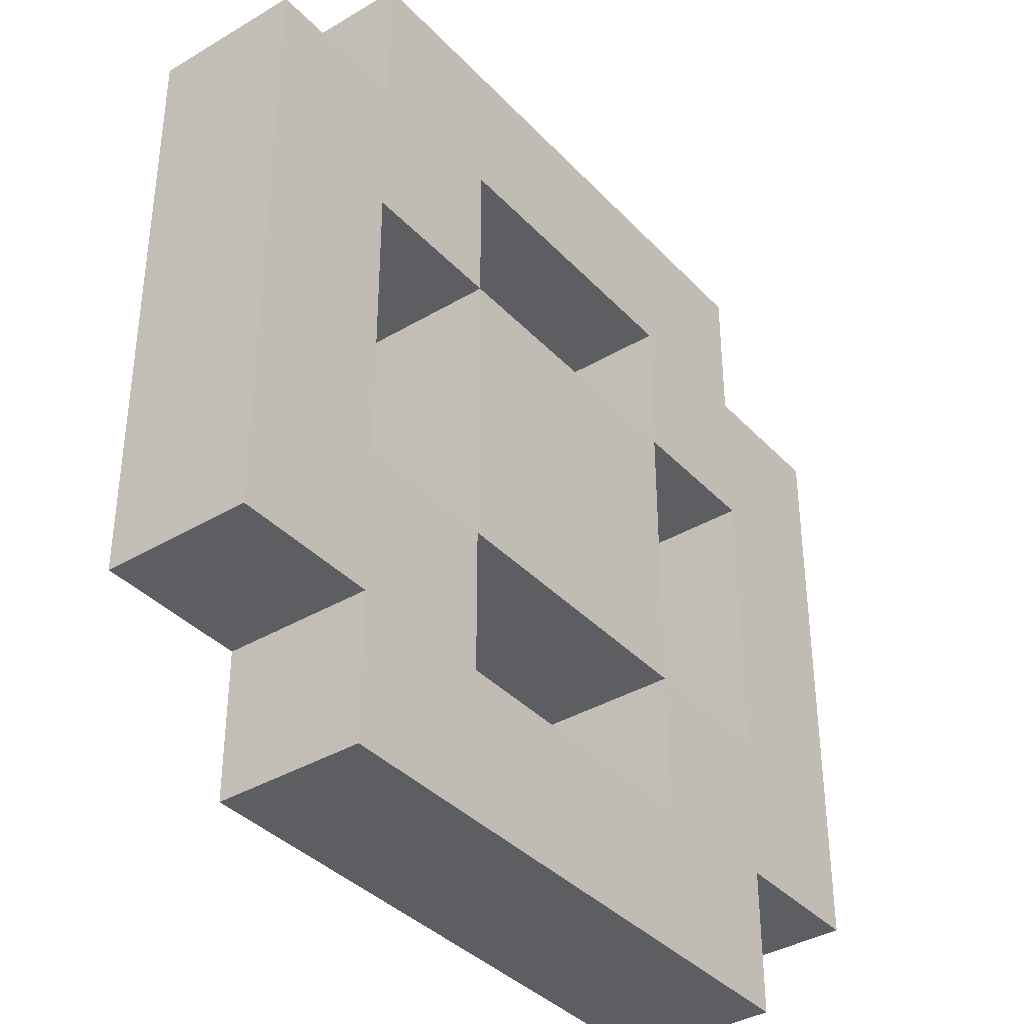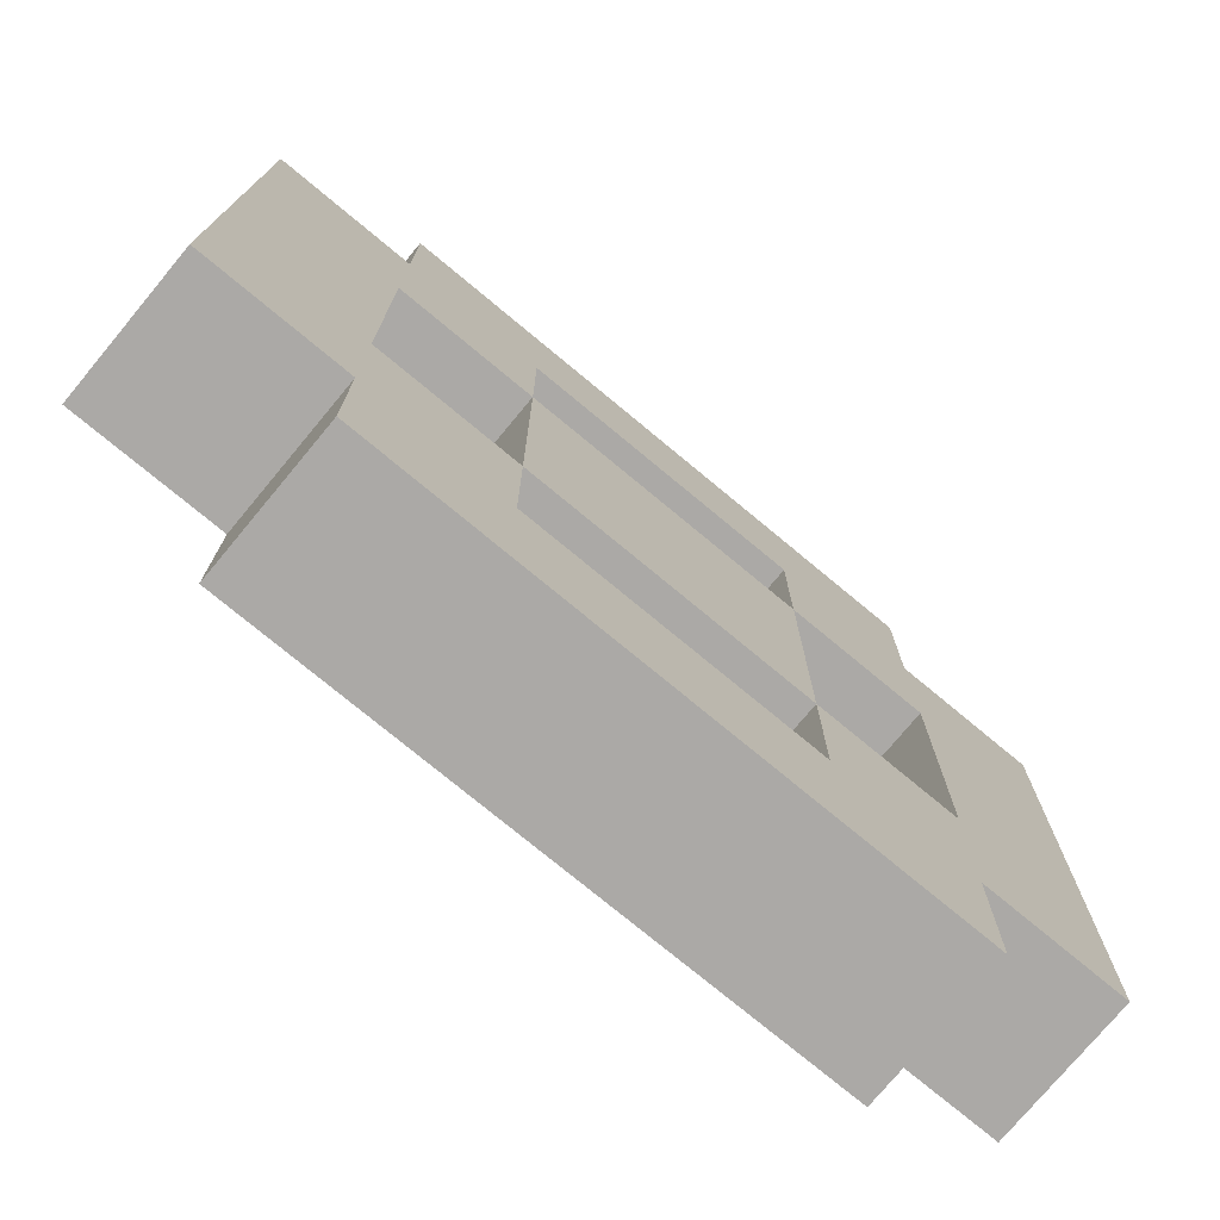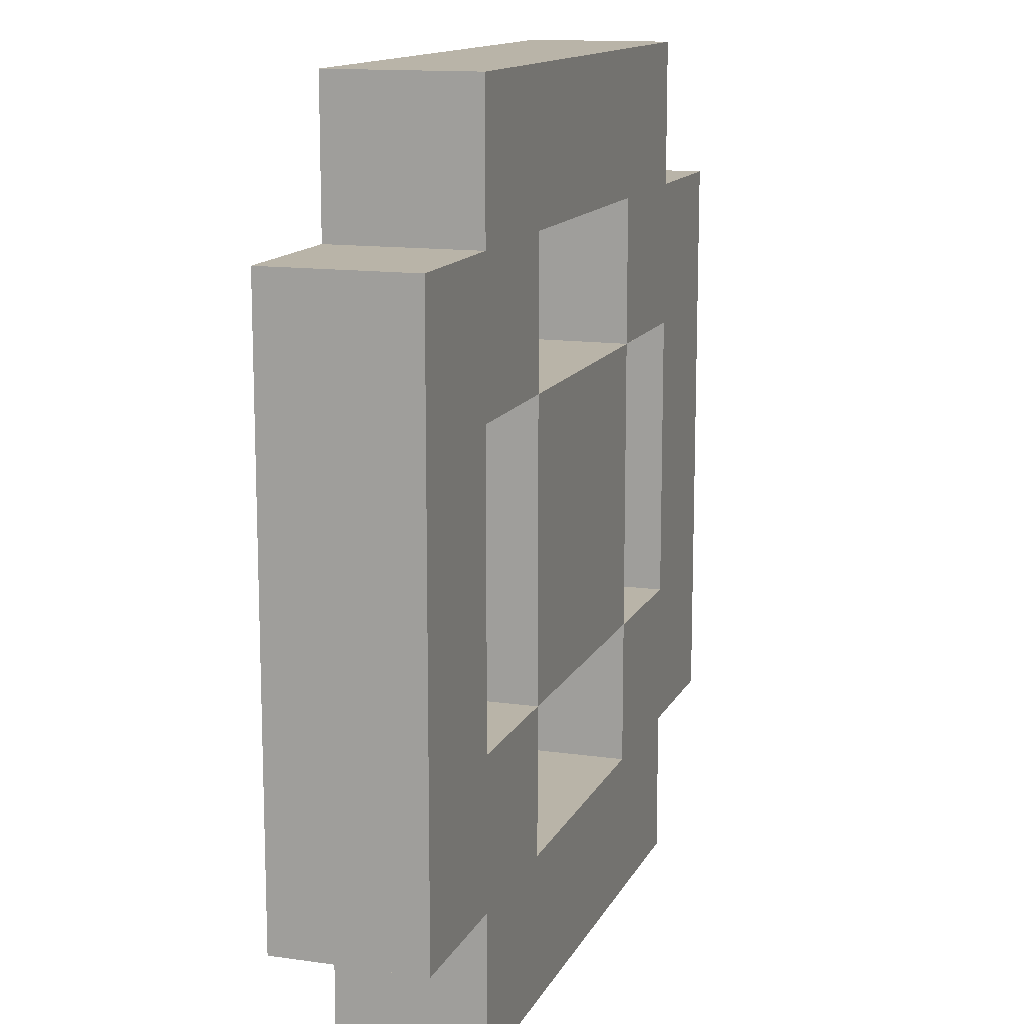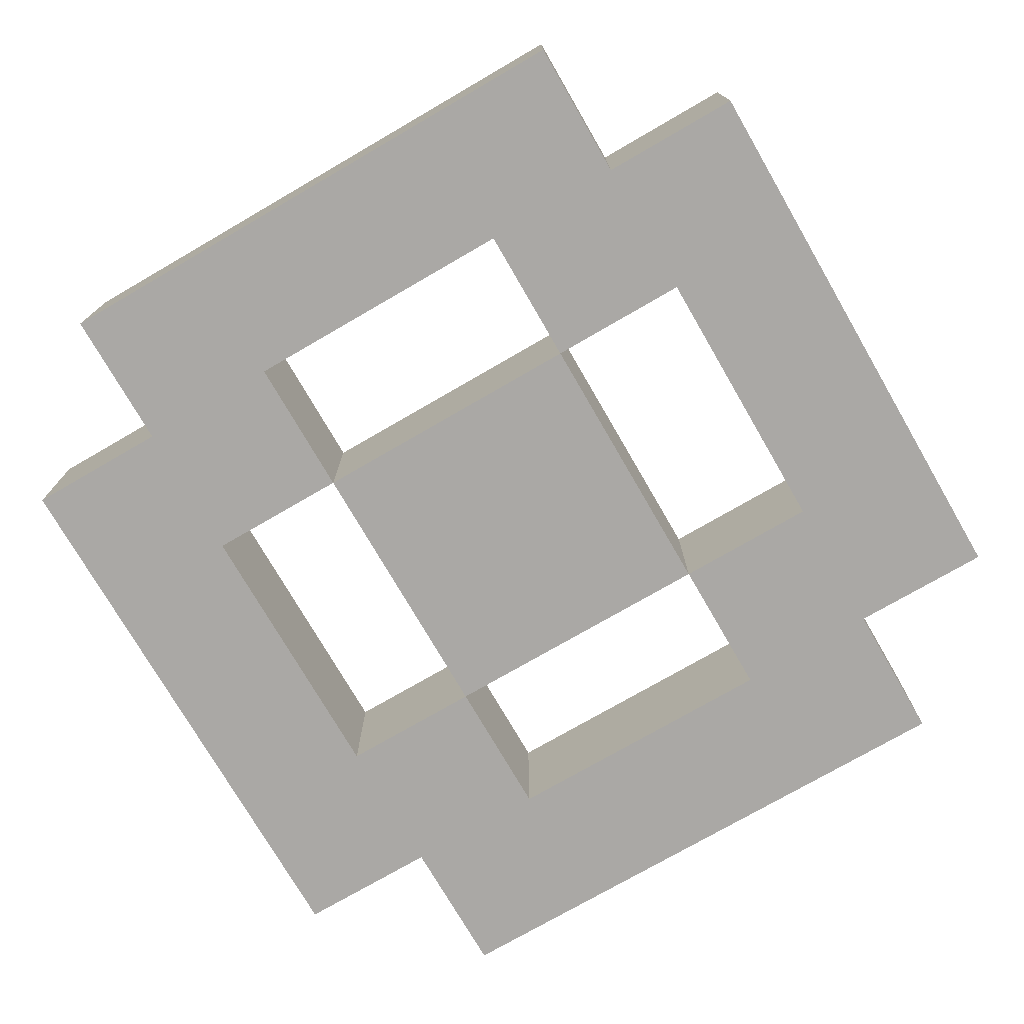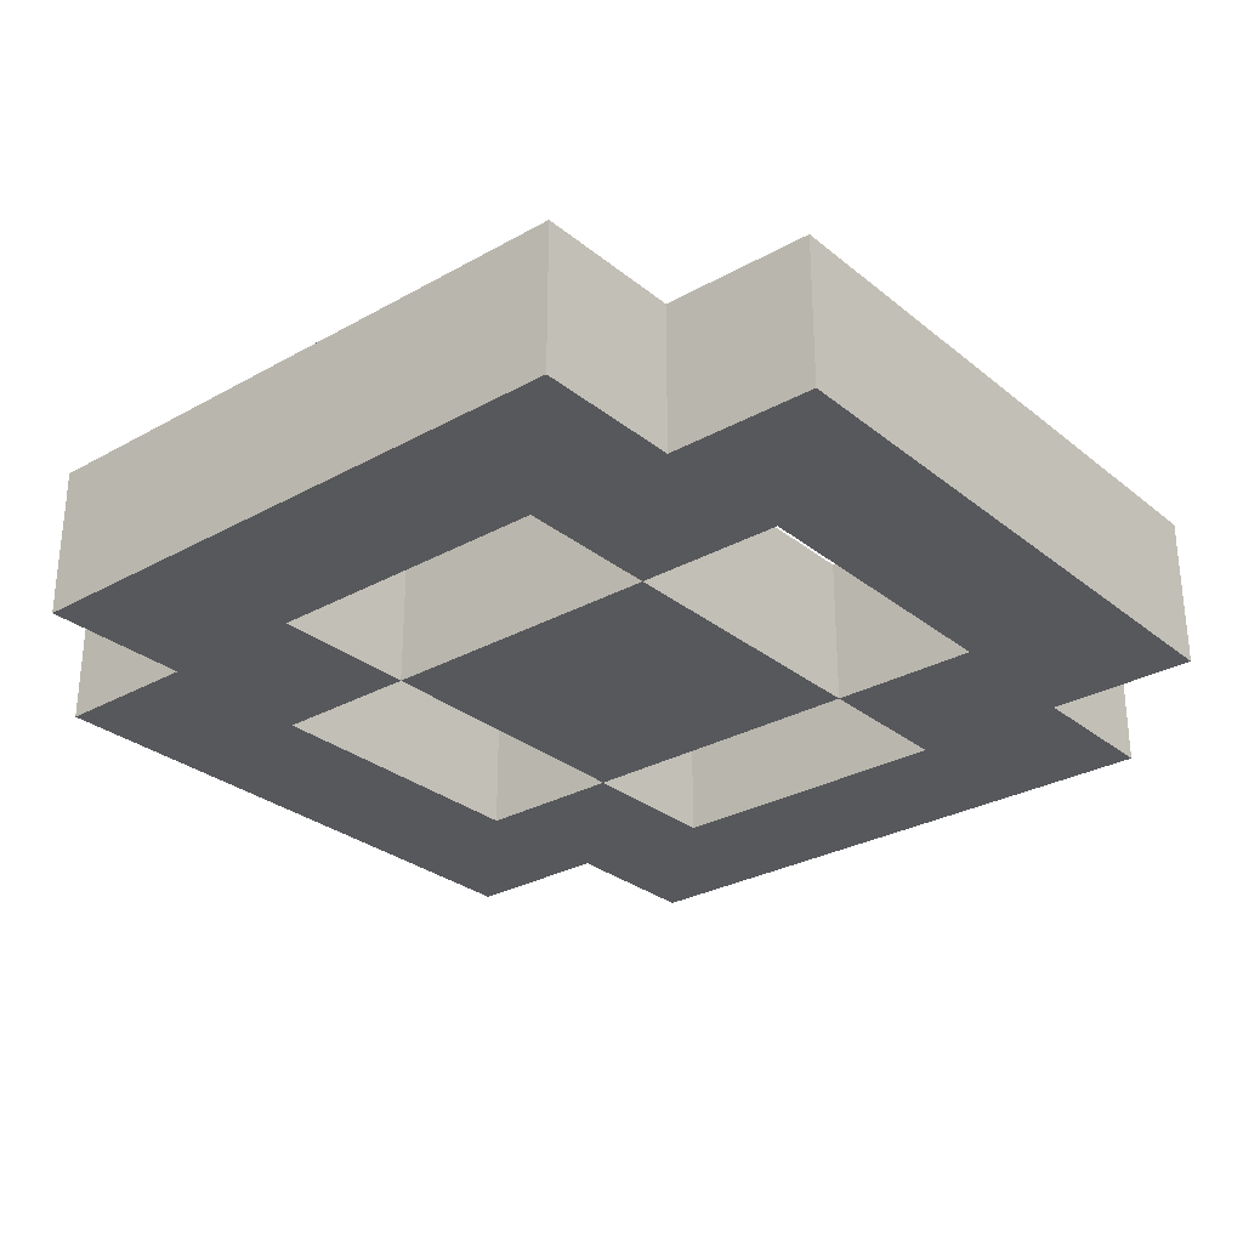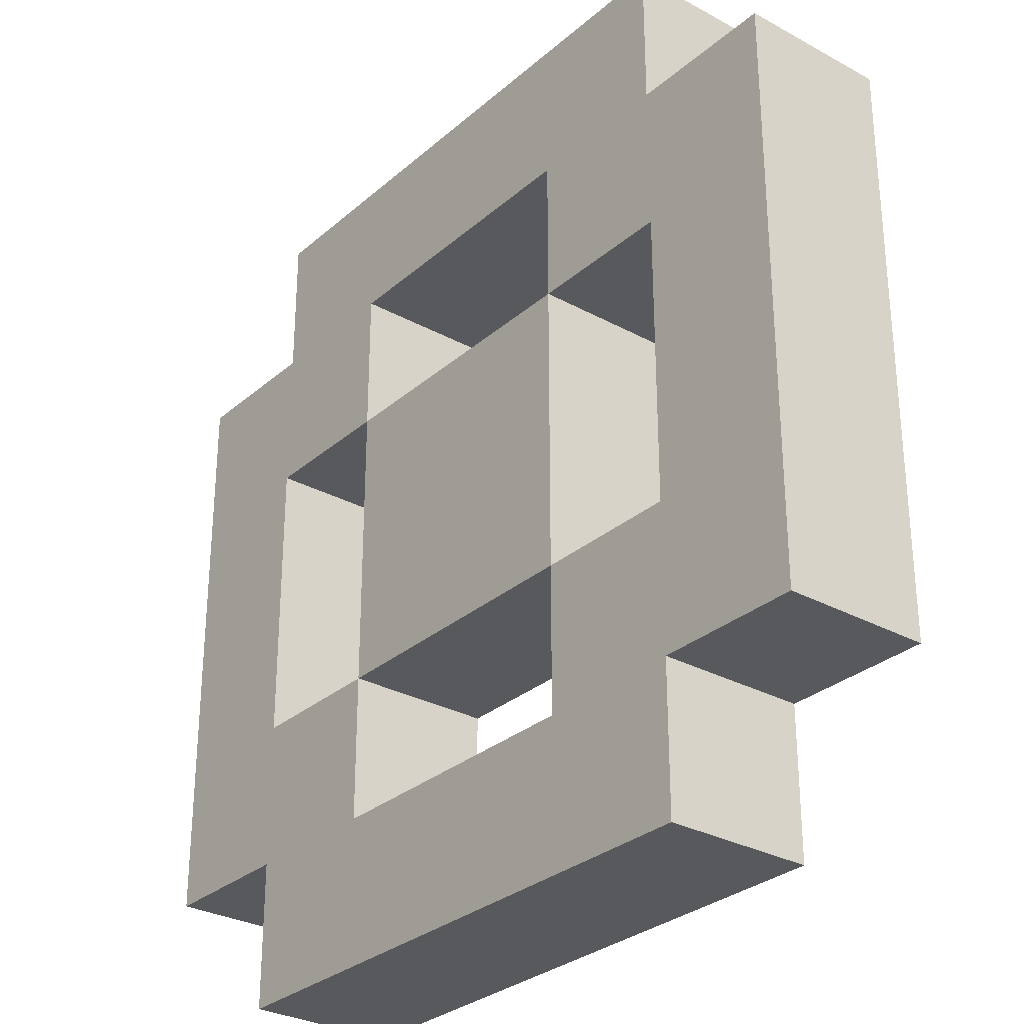
<metadata>
{"format":"obj","ext":"obj","renderer":"f3d","projection":"perspective","resolution":1024,"background":"white","views":[{"elev":-37.5,"azim":-52.7,"up":"+Z"},{"elev":-75.6,"azim":-39.7,"up":"+Z"},{"elev":13.2,"azim":-71.8,"up":"+Z"},{"elev":-75.1,"azim":-59.9,"up":"+Y"},{"elev":-28.7,"azim":129.9,"up":"+Y"},{"elev":-29.8,"azim":-128.7,"up":"+Z"}]}
</metadata>
<code>
o
v -0.7 0 0.4
v -0.7 0 0
v -0.7 0.1 0.4
v -0.7 0.1 0
v -0.6 0 0.5
v -0.6 0 0.4
v -0.6 0 0
v -0.6 0 -0.1
v -0.6 0.1 0.5
v -0.6 0.1 0.4
v -0.6 0.1 0
v -0.6 0.1 -0.1
v -0.5 0 0.3
v -0.5 0 0.1
v -0.5 0.1 0.3
v -0.5 0.1 0.1
v -0.3 0 0.4
v -0.3 0 0.3
v -0.3 0 0.1
v -0.3 0 0
v -0.3 0.1 0.4
v -0.3 0.1 0.3
v -0.3 0.1 0.1
v -0.3 0.1 0
v -0.2 0 0.3
v -0.2 0 0.1
v -0.2 0.1 0.3
v -0.2 0.1 0.1
v -0.6 0 0.3
v -0.6 0 0.1
v -0.6 0.1 0.3
v -0.6 0.1 0.1
v -0.5 0 0.4
v -0.5 0 0.3
v -0.5 0 0.1
v -0.5 0 0
v -0.5 0.1 0.4
v -0.5 0.1 0.3
v -0.5 0.1 0.1
v -0.5 0.1 0
v -0.3 0 0.3
v -0.3 0 0.1
v -0.3 0.1 0.3
v -0.3 0.1 0.1
v -0.2 0 0.5
v -0.2 0 0.4
v -0.2 0 0
v -0.2 0 -0.1
v -0.2 0.1 0.5
v -0.2 0.1 0.4
v -0.2 0.1 0
v -0.2 0.1 -0.1
v -0.1 0 0.4
v -0.1 0 0
v -0.1 0.1 0.4
v -0.1 0.1 0
v -0.6 0 0.5
v -0.6 0.1 0.5
v -0.2 0 0.5
v -0.2 0.1 0.5
v -0.7 0 0.4
v -0.7 0.1 0.4
v -0.6 0 0.4
v -0.6 0.1 0.4
v -0.2 0 0.4
v -0.2 0.1 0.4
v -0.1 0 0.4
v -0.1 0.1 0.4
v -0.5 0 0.3
v -0.5 0.1 0.3
v -0.3 0 0.3
v -0.3 0.1 0.3
v -0.6 0 0.1
v -0.6 0.1 0.1
v -0.5 0 0.1
v -0.5 0.1 0.1
v -0.3 0 0.1
v -0.3 0.1 0.1
v -0.2 0 0.1
v -0.2 0.1 0.1
v -0.5 0 0
v -0.5 0.1 0
v -0.3 0 0
v -0.3 0.1 0
v -0.5 0 0.4
v -0.5 0.1 0.4
v -0.3 0 0.4
v -0.3 0.1 0.4
v -0.6 0 0.3
v -0.6 0.1 0.3
v -0.5 0 0.3
v -0.5 0.1 0.3
v -0.3 0 0.3
v -0.3 0.1 0.3
v -0.2 0 0.3
v -0.2 0.1 0.3
v -0.5 0 0.1
v -0.5 0.1 0.1
v -0.3 0 0.1
v -0.3 0.1 0.1
v -0.7 0 0
v -0.7 0.1 0
v -0.6 0 0
v -0.6 0.1 0
v -0.2 0 0
v -0.2 0.1 0
v -0.1 0 0
v -0.1 0.1 0
v -0.6 0 -0.1
v -0.6 0.1 -0.1
v -0.2 0 -0.1
v -0.2 0.1 -0.1
v -0.6 0 0.5
v -0.2 0 0.5
v -0.7 0 0.4
v -0.6 0 0.4
v -0.5 0 0.4
v -0.3 0 0.4
v -0.2 0 0.4
v -0.1 0 0.4
v -0.6 0 0.3
v -0.5 0 0.3
v -0.3 0 0.3
v -0.2 0 0.3
v -0.6 0 0.1
v -0.5 0 0.1
v -0.3 0 0.1
v -0.2 0 0.1
v -0.7 0 0
v -0.6 0 0
v -0.5 0 0
v -0.3 0 0
v -0.2 0 0
v -0.1 0 0
v -0.6 0 -0.1
v -0.2 0 -0.1
v -0.6 0.1 0.5
v -0.2 0.1 0.5
v -0.7 0.1 0.4
v -0.6 0.1 0.4
v -0.5 0.1 0.4
v -0.3 0.1 0.4
v -0.2 0.1 0.4
v -0.1 0.1 0.4
v -0.6 0.1 0.3
v -0.5 0.1 0.3
v -0.3 0.1 0.3
v -0.2 0.1 0.3
v -0.6 0.1 0.1
v -0.5 0.1 0.1
v -0.3 0.1 0.1
v -0.2 0.1 0.1
v -0.7 0.1 0
v -0.6 0.1 0
v -0.5 0.1 0
v -0.3 0.1 0
v -0.2 0.1 0
v -0.1 0.1 0
v -0.6 0.1 -0.1
v -0.2 0.1 -0.1
f 3 2 1
f 4 2 3
f 9 6 5
f 10 6 9
f 11 8 7
f 12 8 11
f 15 14 13
f 16 14 15
f 21 18 17
f 22 18 21
f 23 20 19
f 24 20 23
f 27 26 25
f 28 26 27
f 29 30 31
f 31 30 32
f 33 34 37
f 37 34 38
f 35 36 39
f 39 36 40
f 41 42 43
f 43 42 44
f 45 46 49
f 49 46 50
f 47 48 51
f 51 48 52
f 53 54 55
f 55 54 56
f 59 58 57
f 60 58 59
f 63 62 61
f 64 62 63
f 67 66 65
f 68 66 67
f 71 70 69
f 72 70 71
f 75 74 73
f 76 74 75
f 79 78 77
f 80 78 79
f 83 82 81
f 84 82 83
f 85 86 87
f 87 86 88
f 89 90 91
f 91 90 92
f 93 94 95
f 95 94 96
f 97 98 99
f 99 98 100
f 101 102 103
f 103 102 104
f 105 106 107
f 107 106 108
f 109 110 111
f 111 110 112
f 116 114 113
f 117 114 116
f 118 114 117
f 119 114 118
f 121 116 115
f 121 117 116
f 122 117 121
f 123 120 119
f 123 119 118
f 124 120 123
f 125 121 115
f 126 123 122
f 127 123 126
f 128 120 124
f 129 125 115
f 129 126 125
f 130 126 129
f 131 126 130
f 132 128 127
f 133 120 128
f 133 128 132
f 134 120 133
f 135 131 130
f 135 132 131
f 135 133 132
f 136 133 135
f 137 138 140
f 140 138 141
f 141 138 142
f 142 138 143
f 139 140 145
f 140 141 145
f 145 141 146
f 143 144 147
f 142 143 147
f 147 144 148
f 139 145 149
f 146 147 150
f 150 147 151
f 148 144 152
f 139 149 153
f 149 150 153
f 153 150 154
f 154 150 155
f 151 152 156
f 152 144 157
f 156 152 157
f 157 144 158
f 154 155 159
f 155 156 159
f 156 157 159
f 159 157 160

</code>
